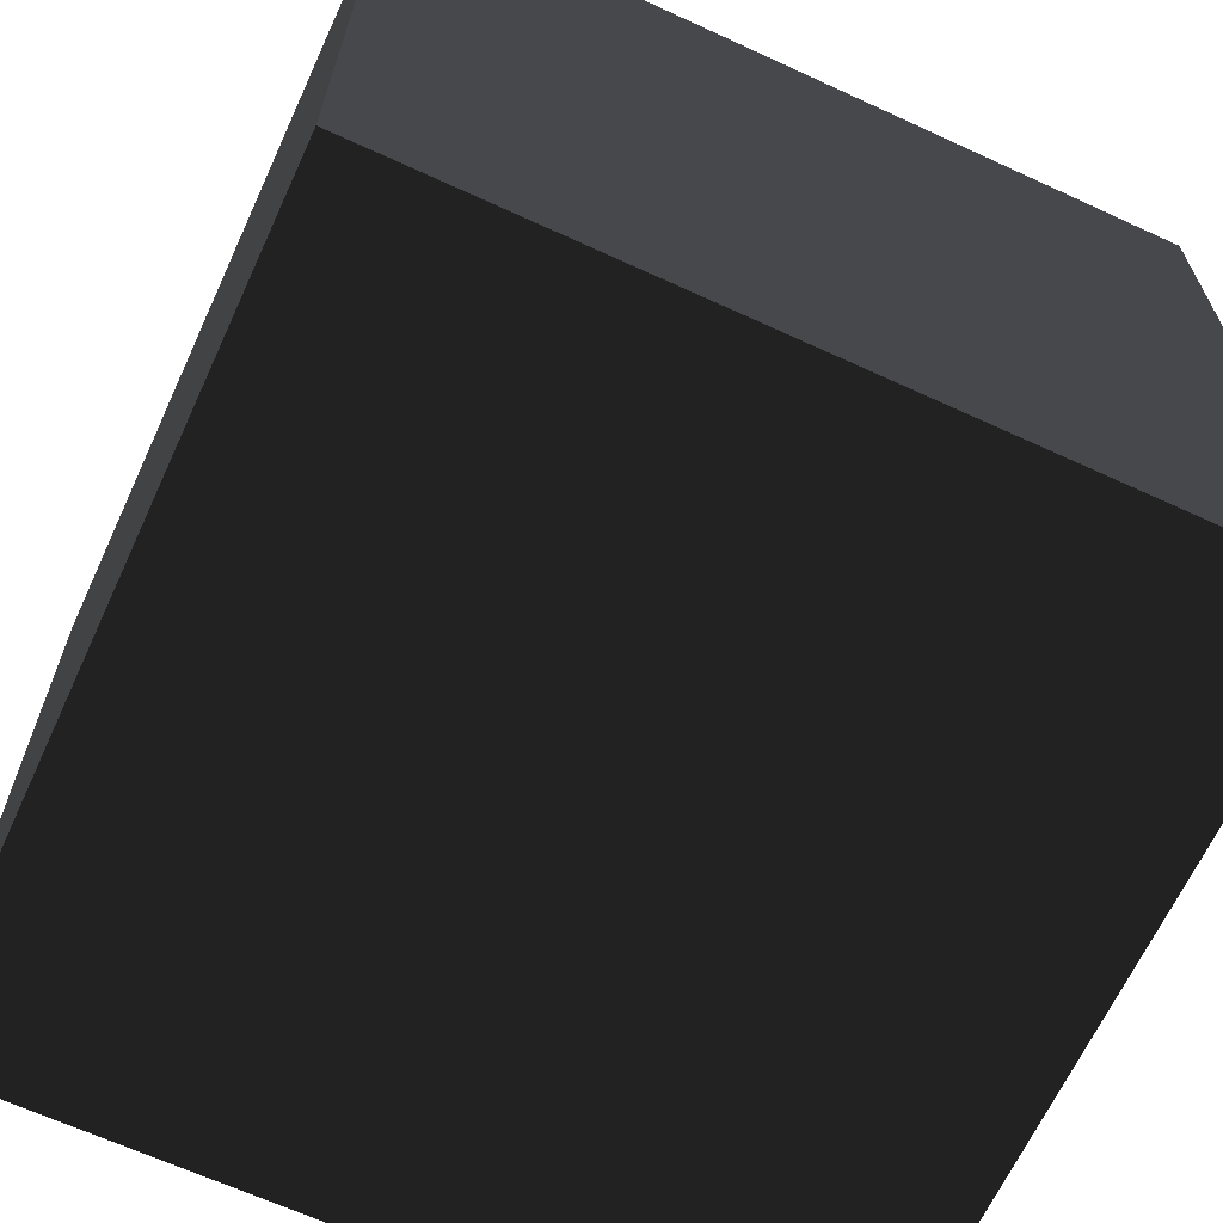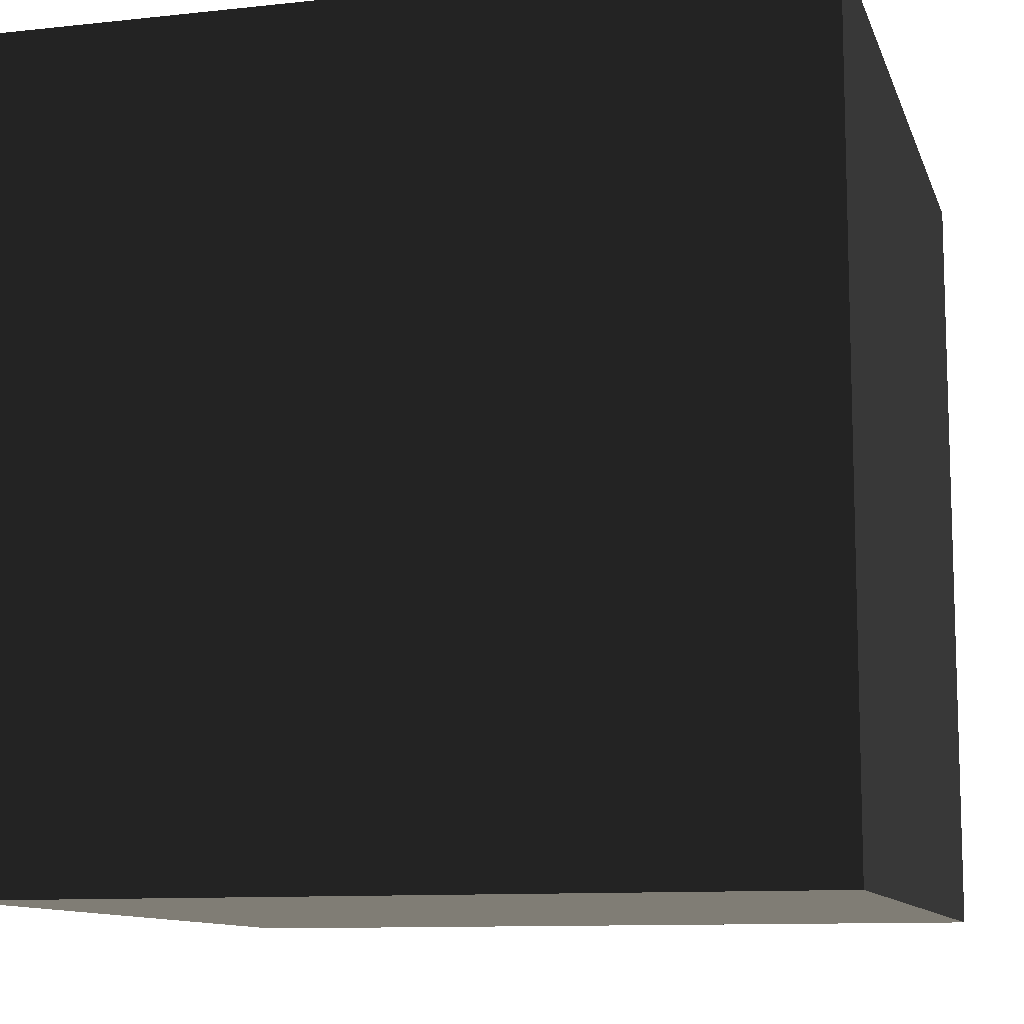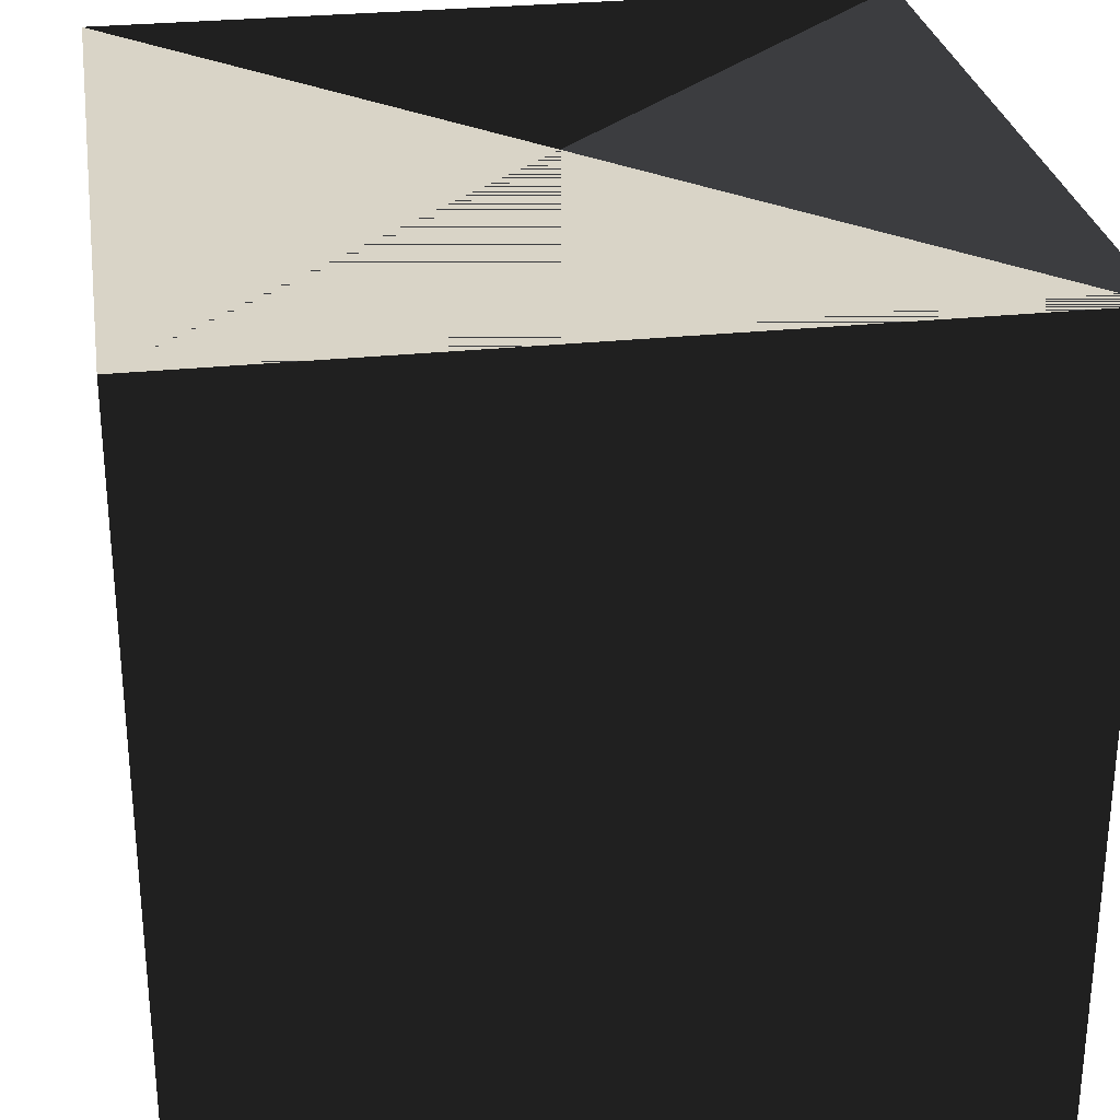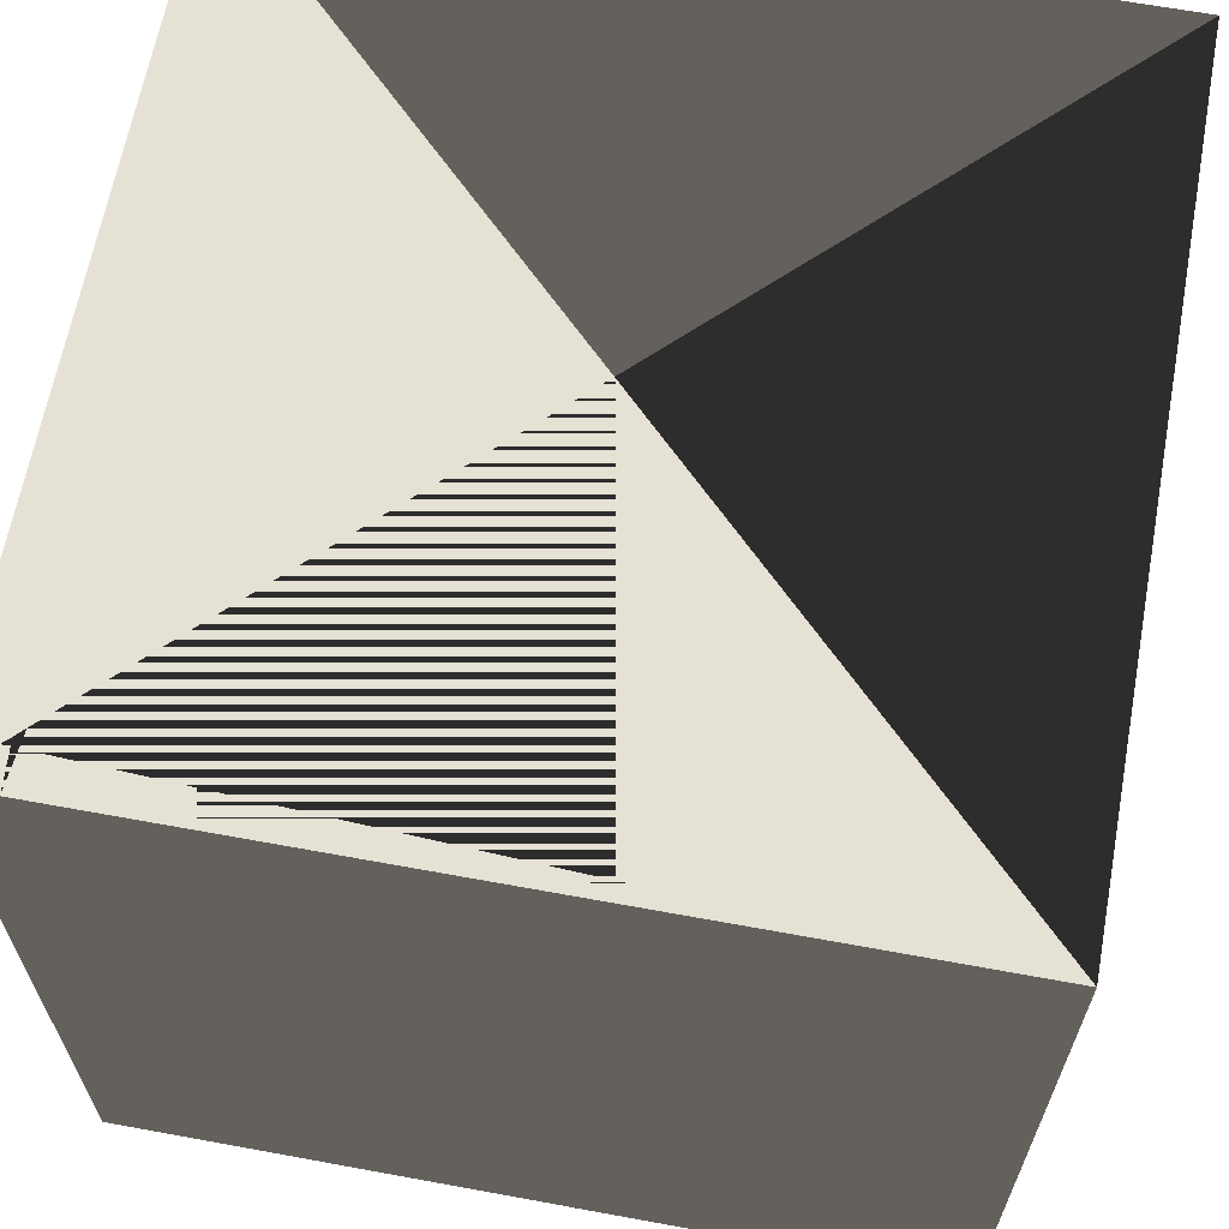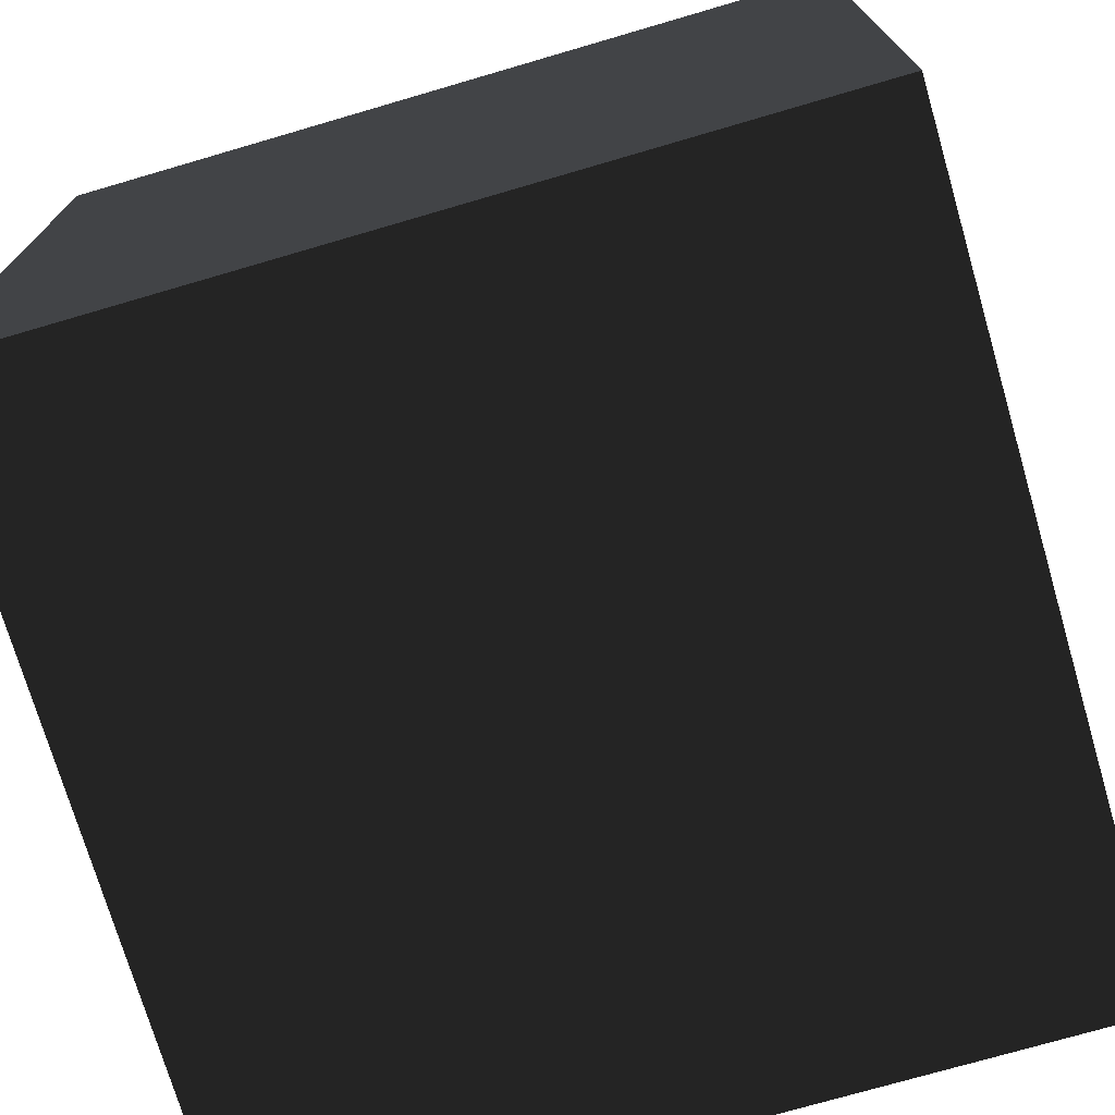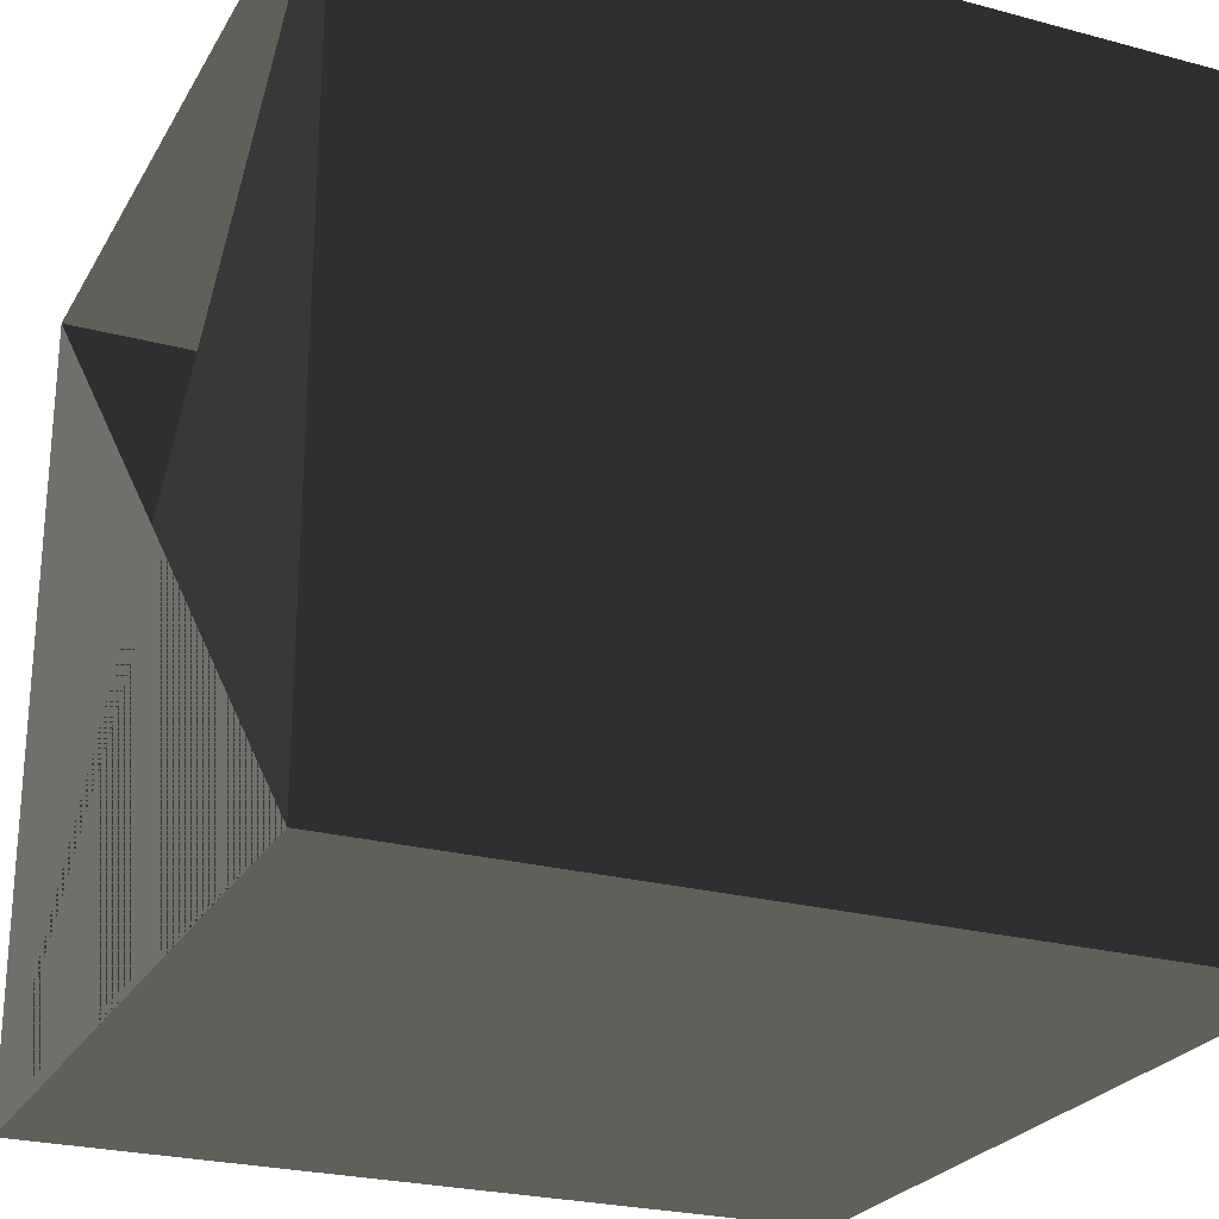
<metadata>
{"format":"obj","ext":"obj","renderer":"f3d","projection":"perspective","resolution":1024,"background":"white","views":[{"elev":-65.9,"azim":-24.8,"up":"+Z"},{"elev":-10.7,"azim":105.2,"up":"+Y"},{"elev":28.5,"azim":-9.0,"up":"+Z"},{"elev":64.4,"azim":10.5,"up":"+Z"},{"elev":-73.6,"azim":-163.7,"up":"+Y"},{"elev":-25.0,"azim":66.5,"up":"+Y"}]}
</metadata>
<code>
v -0.5 -0.5 -0.5
v  0.5 -0.5 -0.5
v -0.5  0.5 -0.5
v  0.5  0.5 -0.5
v -0.5 -0.5  0.5
v  0.5 -0.5  0.5
v -0.5  0.5  0.5
v  0.5  0.5  0.5
g Cube
f 1 2 4 3
f 5 8 6 7
f 1 5 6 2
f 2 6 8 4
f 4 8 7 3
f 3 7 5 1

</code>
